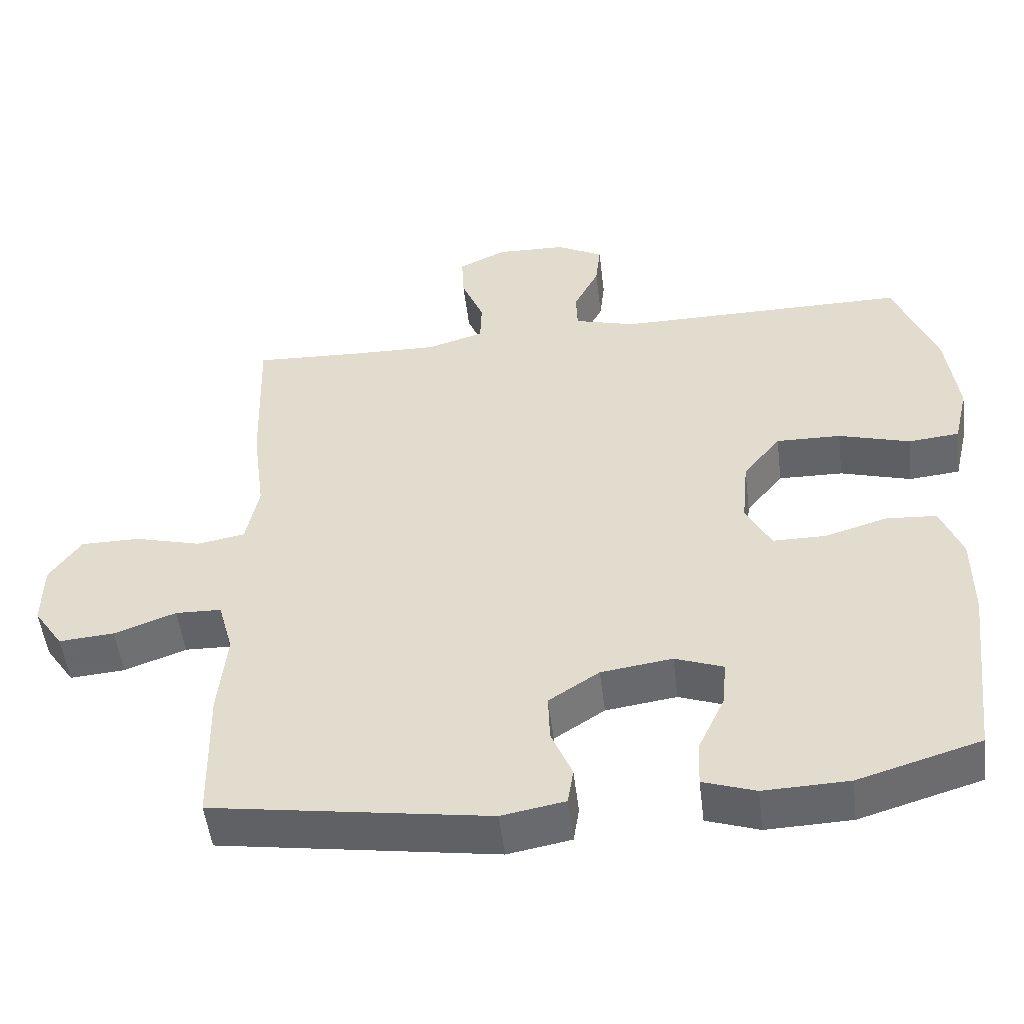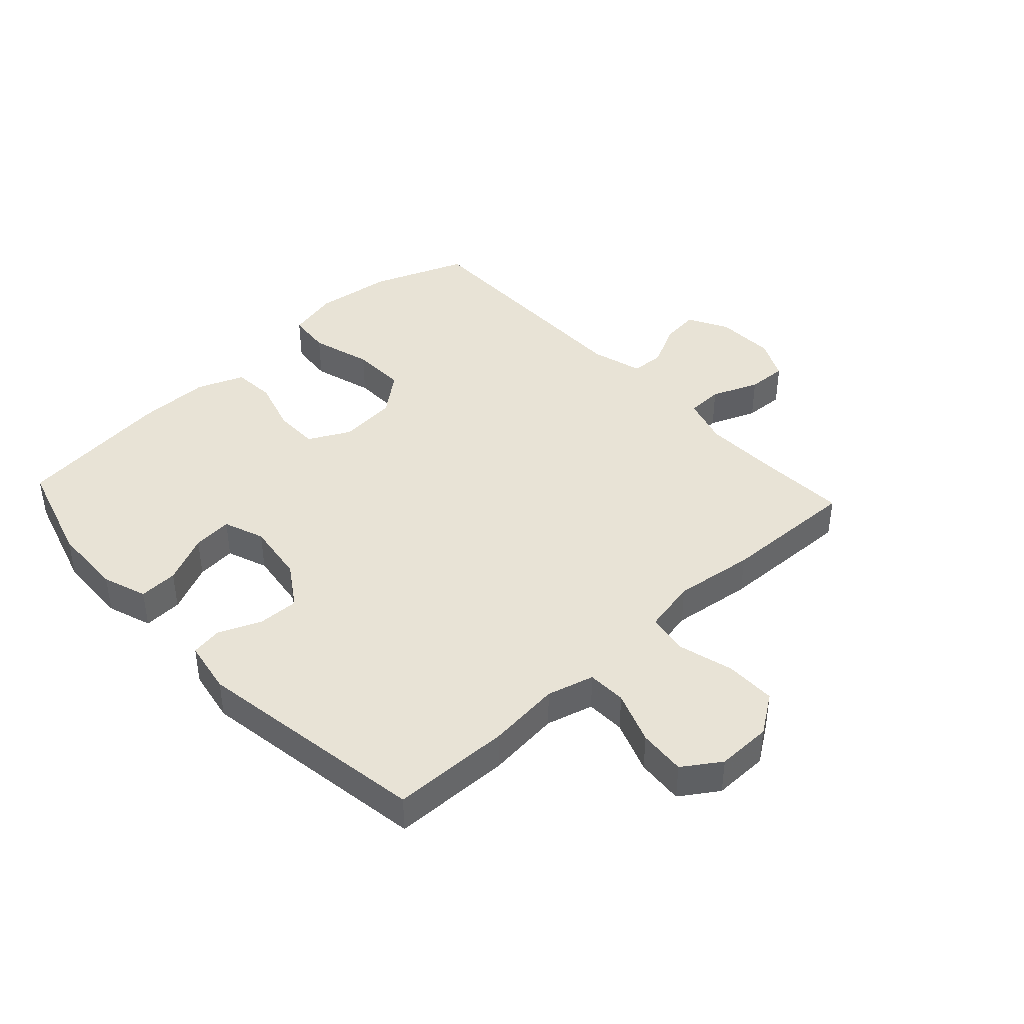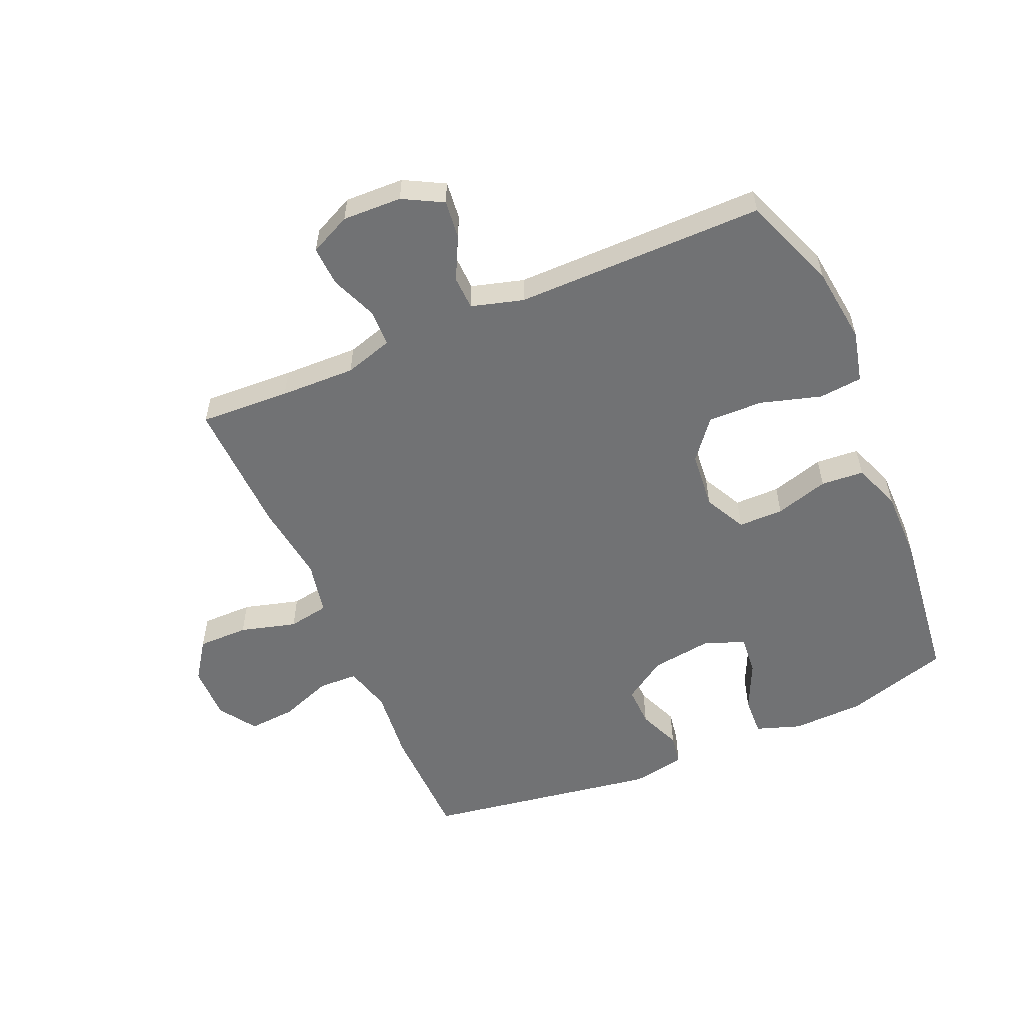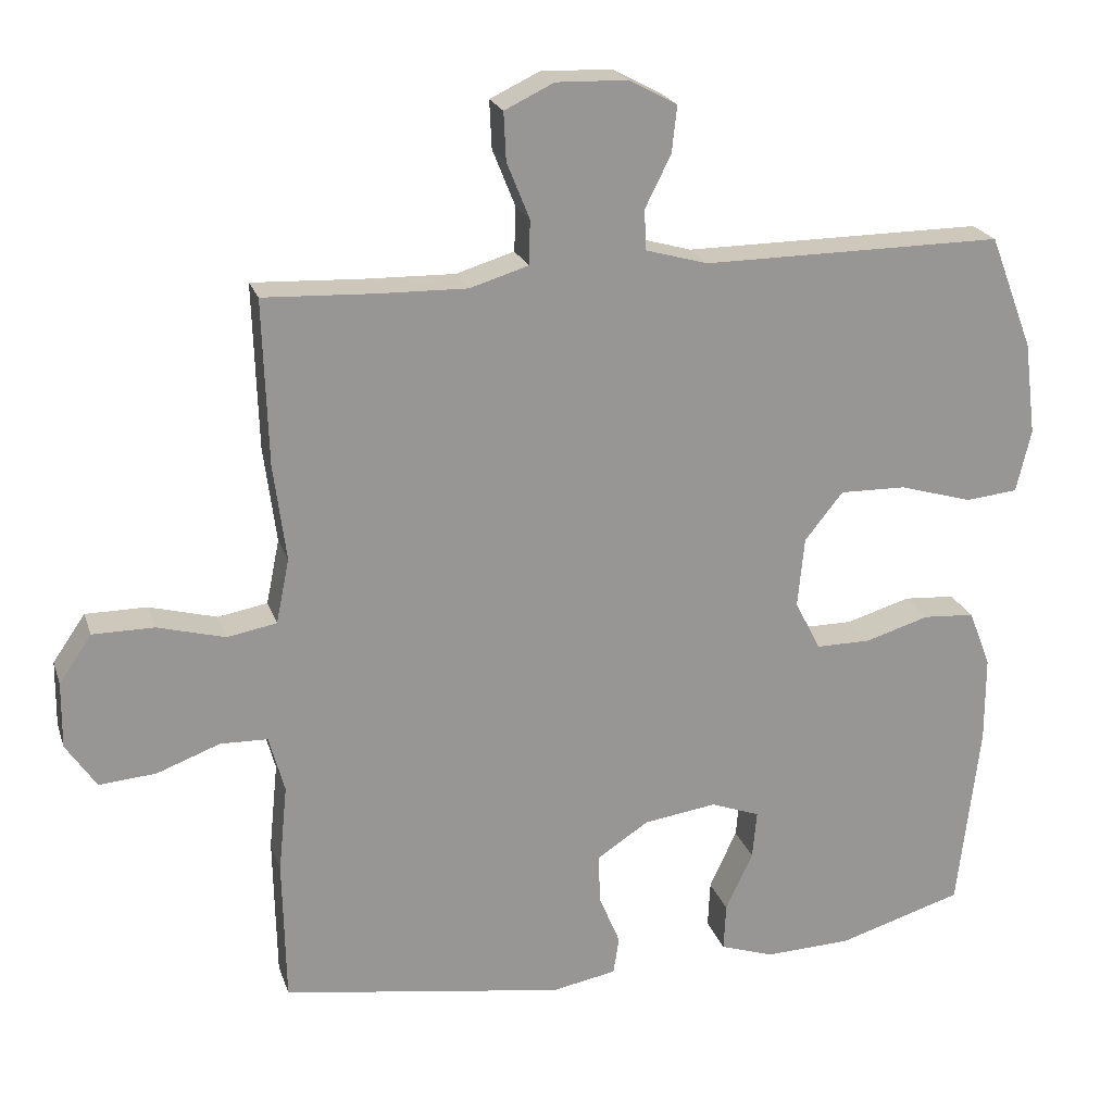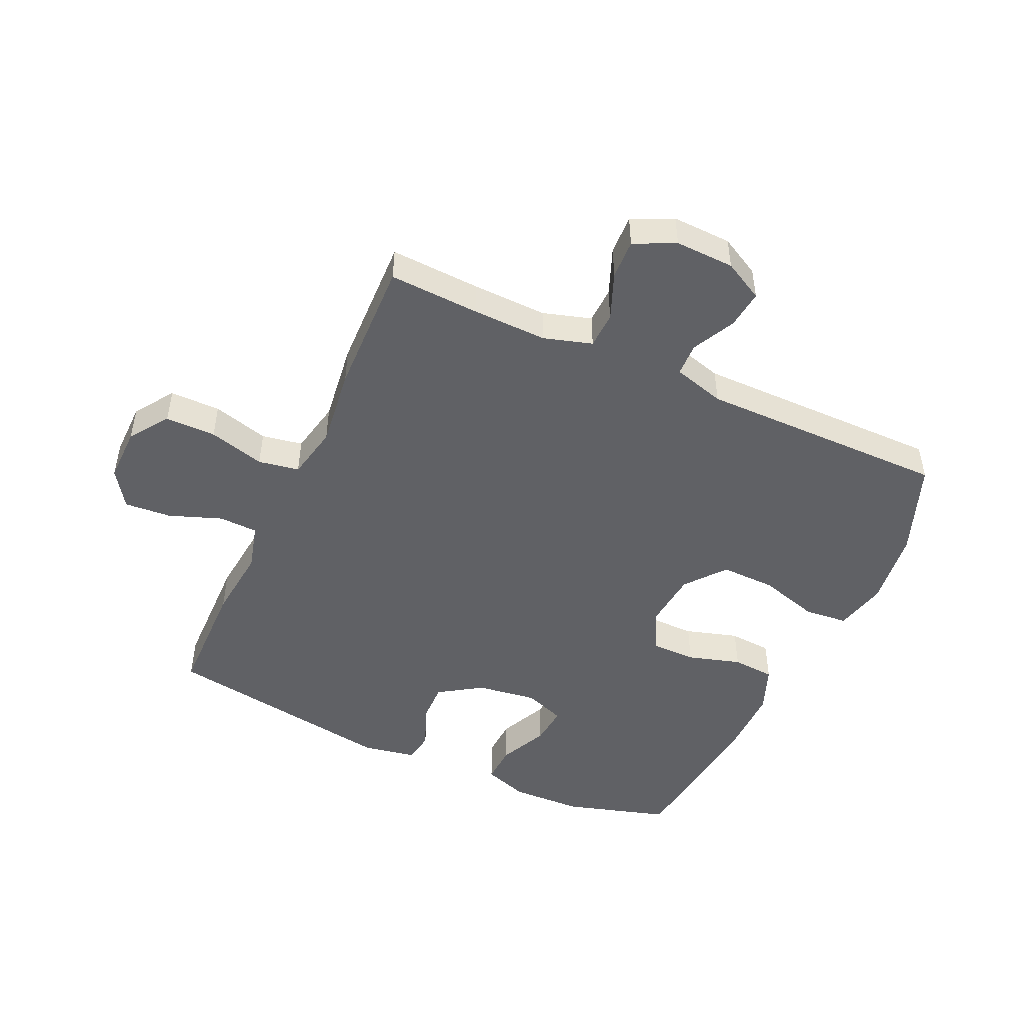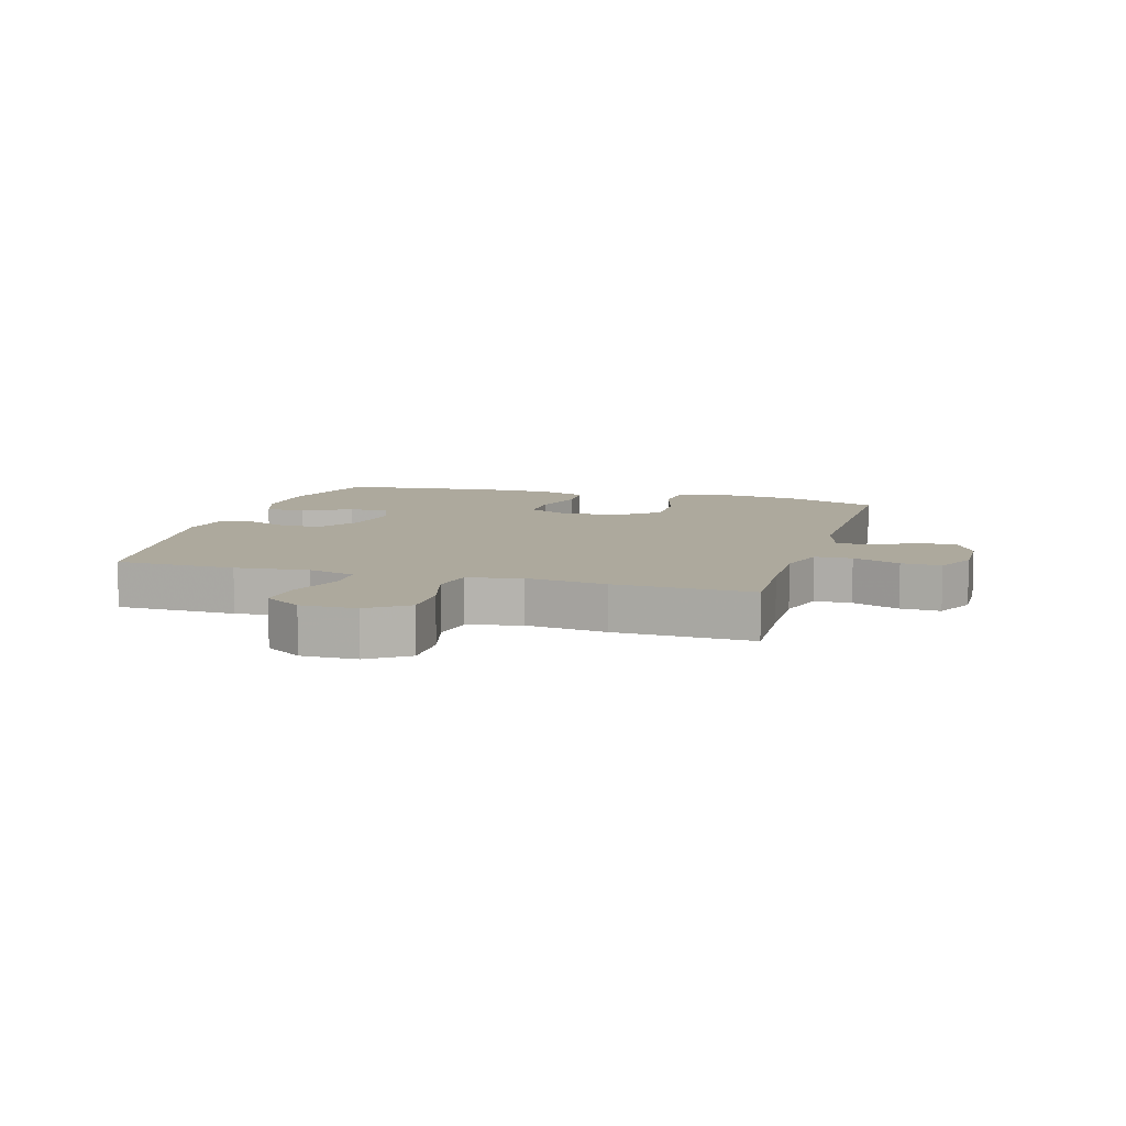
<metadata>
{"format":"obj","ext":"obj","renderer":"f3d","projection":"perspective","resolution":1024,"background":"white","views":[{"elev":-51.4,"azim":6.9,"up":"+Z"},{"elev":41.9,"azim":-132.8,"up":"+Y"},{"elev":-55.5,"azim":23.3,"up":"+Y"},{"elev":21.9,"azim":-16.1,"up":"+Z"},{"elev":-48.4,"azim":-24.7,"up":"+Y"},{"elev":8.8,"azim":-73.7,"up":"+Y"}]}
</metadata>
<code>
v -0.5 0.07 -0.5
v -0.504 0.07 -0.305
v -0.492 0.07 -0.186
v -0.513 0.07 -0.109
v -0.577 0.07 -0.107
v -0.663 0.07 -0.139
v -0.74 0.07 -0.145
v -0.781 0.07 -0.084
v -0.78 0.07 0.006
v -0.736 0.07 0.07
v -0.653 0.07 0.07
v -0.561 0.07 0.045
v -0.494 0.07 0.057
v -0.476 0.07 0.145
v -0.493 0.07 0.276
v -0.5 0.07 0.5
v -0.352 0.07 0.493
v -0.229 0.07 0.49
v -0.15 0.07 0.514
v -0.148 0.07 0.574
v -0.179 0.07 0.651
v -0.182 0.07 0.716
v -0.115 0.07 0.748
v -0.018 0.07 0.745
v 0.047 0.07 0.71
v 0.04 0.07 0.647
v 0.005 0.07 0.577
v 0.007 0.07 0.522
v 0.092 0.07 0.498
v 0.5 0.07 0.5
v 0.559 0.07 0.346
v 0.575 0.07 0.219
v 0.555 0.07 0.134
v 0.484 0.07 0.127
v 0.385 0.07 0.156
v 0.295 0.07 0.158
v 0.243 0.07 0.093
v 0.234 0.07 -0.002
v 0.269 0.07 -0.07
v 0.343 0.07 -0.07
v 0.43 0.07 -0.044
v 0.5 0.07 -0.049
v 0.53 0.07 -0.126
v 0.53 0.07 -0.244
v 0.5 0.07 -0.5
v 0.33 0.07 -0.551
v 0.212 0.07 -0.555
v 0.139 0.07 -0.53
v 0.142 0.07 -0.466
v 0.179 0.07 -0.386
v 0.185 0.07 -0.321
v 0.118 0.07 -0.296
v 0.019 0.07 -0.31
v -0.051 0.07 -0.356
v -0.049 0.07 -0.423
v -0.02 0.07 -0.493
v -0.028 0.07 -0.544
v -0.116 0.07 -0.56
v -0.5 0 -0.5
v -0.504 0 -0.305
v -0.492 0 -0.186
v -0.513 0 -0.109
v -0.577 0 -0.107
v -0.663 0 -0.139
v -0.74 0 -0.145
v -0.781 0 -0.084
v -0.78 0 0.006
v -0.736 0 0.07
v -0.653 0 0.07
v -0.561 0 0.045
v -0.494 0 0.057
v -0.476 0 0.145
v -0.493 0 0.276
v -0.5 0 0.5
v -0.352 0 0.493
v -0.229 0 0.49
v -0.15 0 0.514
v -0.148 0 0.574
v -0.179 0 0.651
v -0.182 0 0.716
v -0.115 0 0.748
v -0.018 0 0.745
v 0.047 0 0.71
v 0.04 0 0.647
v 0.005 0 0.577
v 0.007 0 0.522
v 0.092 0 0.498
v 0.5 0 0.5
v 0.559 0 0.346
v 0.575 0 0.219
v 0.555 0 0.134
v 0.484 0 0.127
v 0.385 0 0.156
v 0.295 0 0.158
v 0.243 0 0.093
v 0.234 0 -0.002
v 0.269 0 -0.07
v 0.343 0 -0.07
v 0.43 0 -0.044
v 0.5 0 -0.049
v 0.53 0 -0.126
v 0.53 0 -0.244
v 0.5 0 -0.5
v 0.33 0 -0.551
v 0.212 0 -0.555
v 0.139 0 -0.53
v 0.142 0 -0.466
v 0.179 0 -0.386
v 0.185 0 -0.321
v 0.118 0 -0.296
v 0.019 0 -0.31
v -0.051 0 -0.356
v -0.049 0 -0.423
v -0.02 0 -0.493
v -0.028 0 -0.544
v -0.116 0 -0.56
f 55 56 57 58
f 54 55 58 1
f 53 54 1 2
f 52 53 2 3
f 47 48 49 50
f 47 50 51
f 46 47 51
f 45 46 51
f 44 45 51
f 43 44 51 52
f 40 41 42 43
f 39 40 43 52
f 32 33 34 35
f 32 35 36
f 29 30 31 32
f 28 29 32 36
f 24 25 26 27
f 24 27 28
f 23 24 28
f 20 21 22 23
f 19 20 23 28
f 18 19 28 36
f 14 15 16 17
f 13 14 17 18
f 9 10 11 12
f 7 8 9 12
f 5 6 7 12
f 4 5 12 13
f 38 39 52 3
f 13 18 36 37
f 13 37 38
f 3 4 13 38
f 116 115 114 113
f 59 116 113 112
f 60 59 112 111
f 61 60 111 110
f 108 107 106 105
f 109 108 105
f 109 105 104
f 109 104 103
f 109 103 102
f 110 109 102 101
f 101 100 99 98
f 110 101 98 97
f 93 92 91 90
f 94 93 90
f 90 89 88 87
f 94 90 87 86
f 85 84 83 82
f 86 85 82
f 86 82 81
f 81 80 79 78
f 86 81 78 77
f 94 86 77 76
f 75 74 73 72
f 76 75 72 71
f 70 69 68 67
f 70 67 66 65
f 70 65 64 63
f 71 70 63 62
f 61 110 97 96
f 95 94 76 71
f 96 95 71
f 96 71 62 61
f 1 59 60 2
f 2 60 61 3
f 3 61 62 4
f 4 62 63 5
f 5 63 64 6
f 6 64 65 7
f 7 65 66 8
f 8 66 67 9
f 9 67 68 10
f 10 68 69 11
f 11 69 70 12
f 12 70 71 13
f 13 71 72 14
f 14 72 73 15
f 15 73 74 16
f 16 74 75 17
f 17 75 76 18
f 18 76 77 19
f 19 77 78 20
f 20 78 79 21
f 21 79 80 22
f 22 80 81 23
f 23 81 82 24
f 24 82 83 25
f 25 83 84 26
f 26 84 85 27
f 27 85 86 28
f 28 86 87 29
f 29 87 88 30
f 30 88 89 31
f 31 89 90 32
f 32 90 91 33
f 33 91 92 34
f 34 92 93 35
f 35 93 94 36
f 36 94 95 37
f 37 95 96 38
f 38 96 97 39
f 39 97 98 40
f 40 98 99 41
f 41 99 100 42
f 42 100 101 43
f 43 101 102 44
f 44 102 103 45
f 45 103 104 46
f 46 104 105 47
f 47 105 106 48
f 48 106 107 49
f 49 107 108 50
f 50 108 109 51
f 51 109 110 52
f 52 110 111 53
f 53 111 112 54
f 54 112 113 55
f 55 113 114 56
f 56 114 115 57
f 57 115 116 58
f 58 116 59 1

</code>
